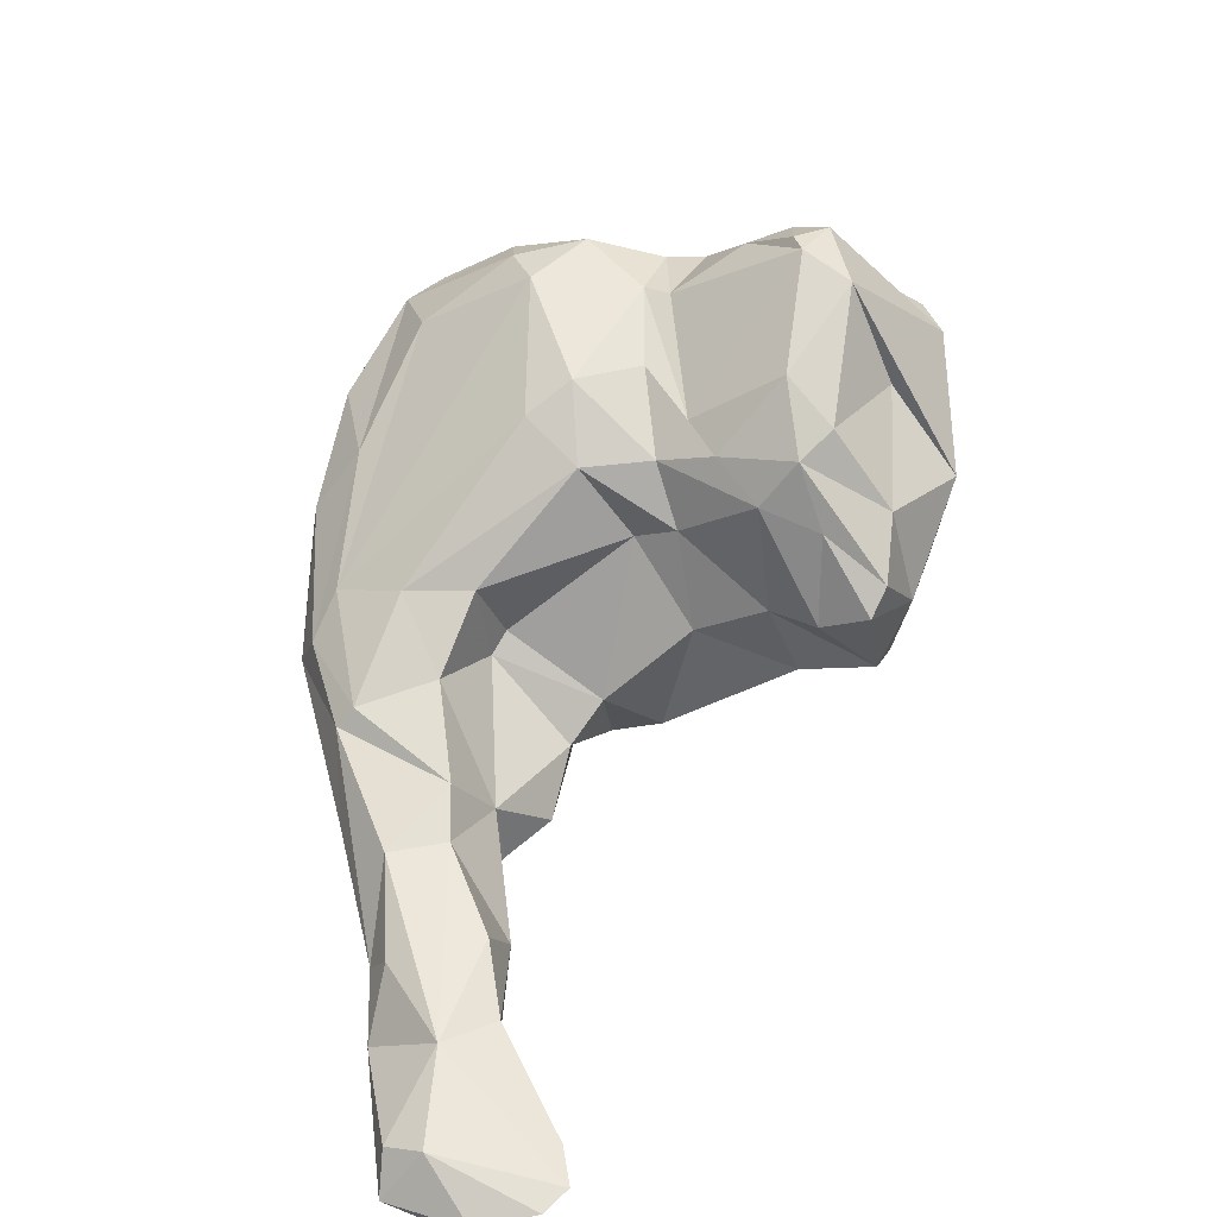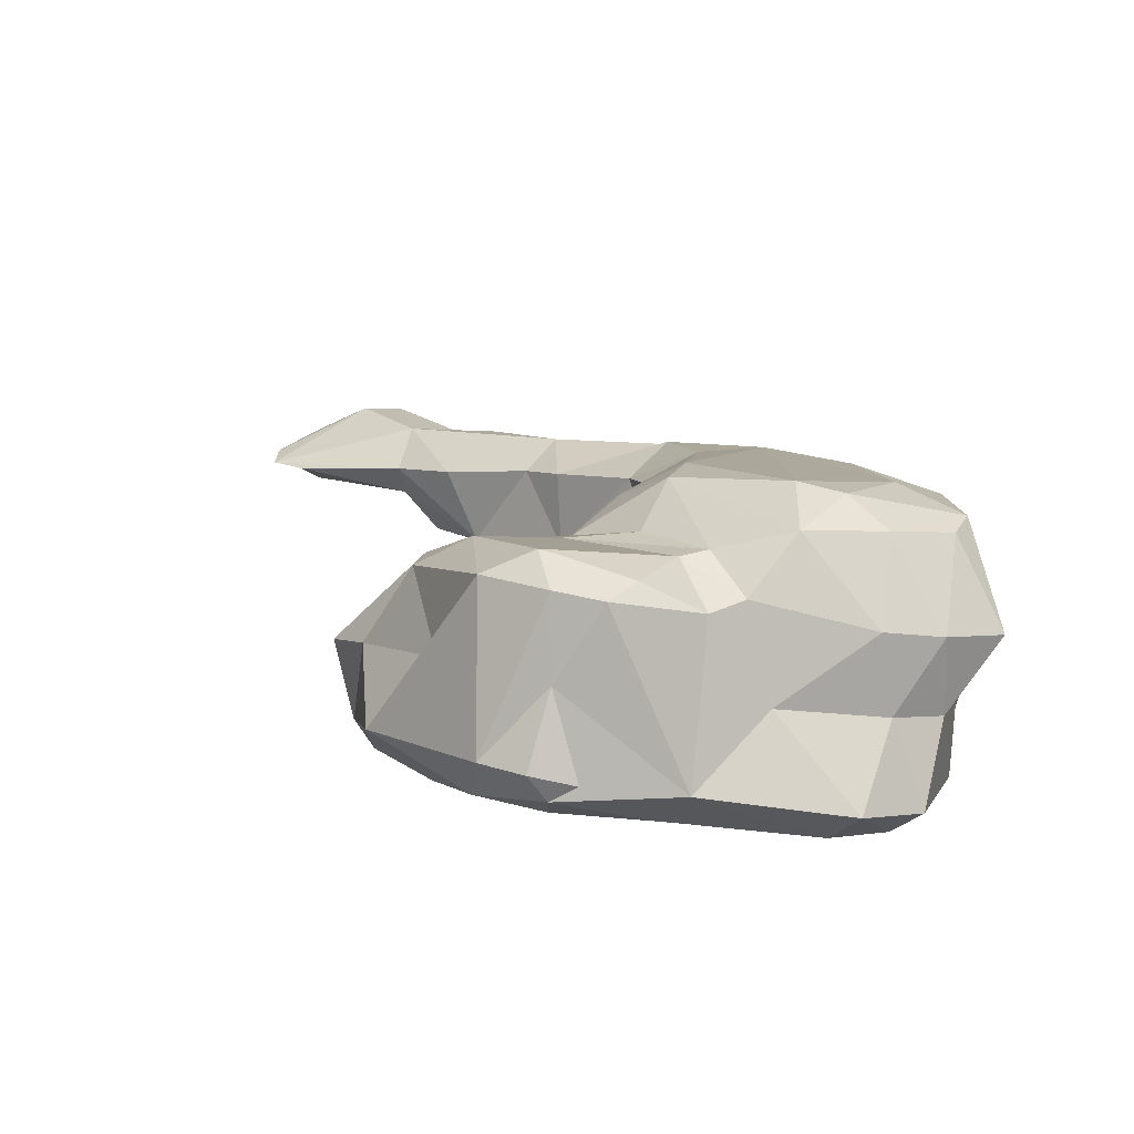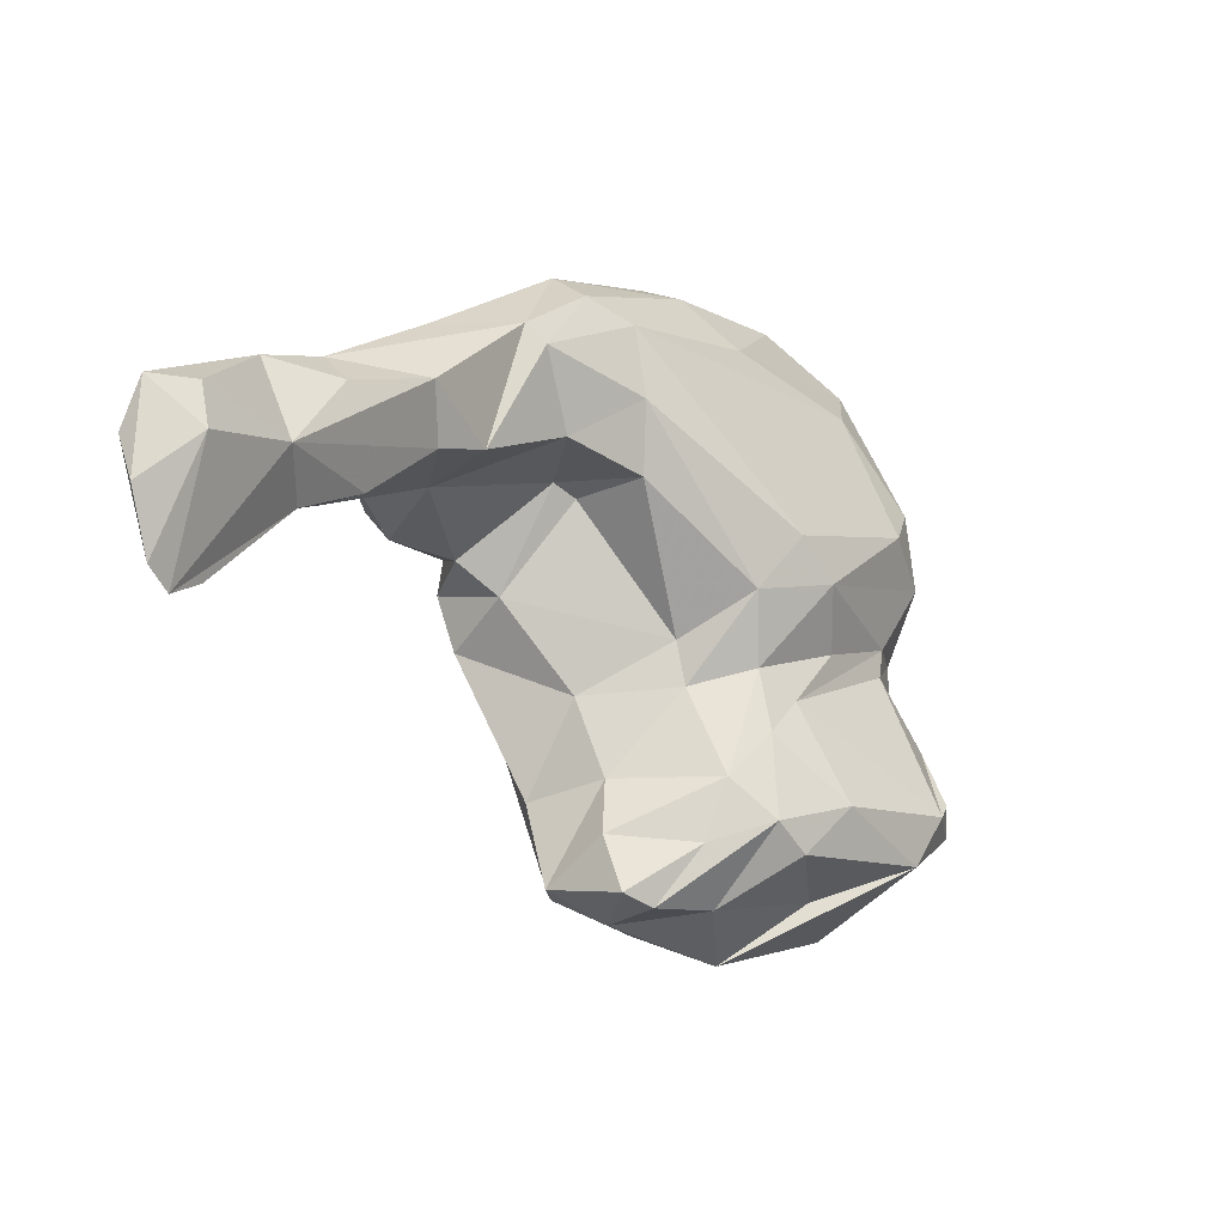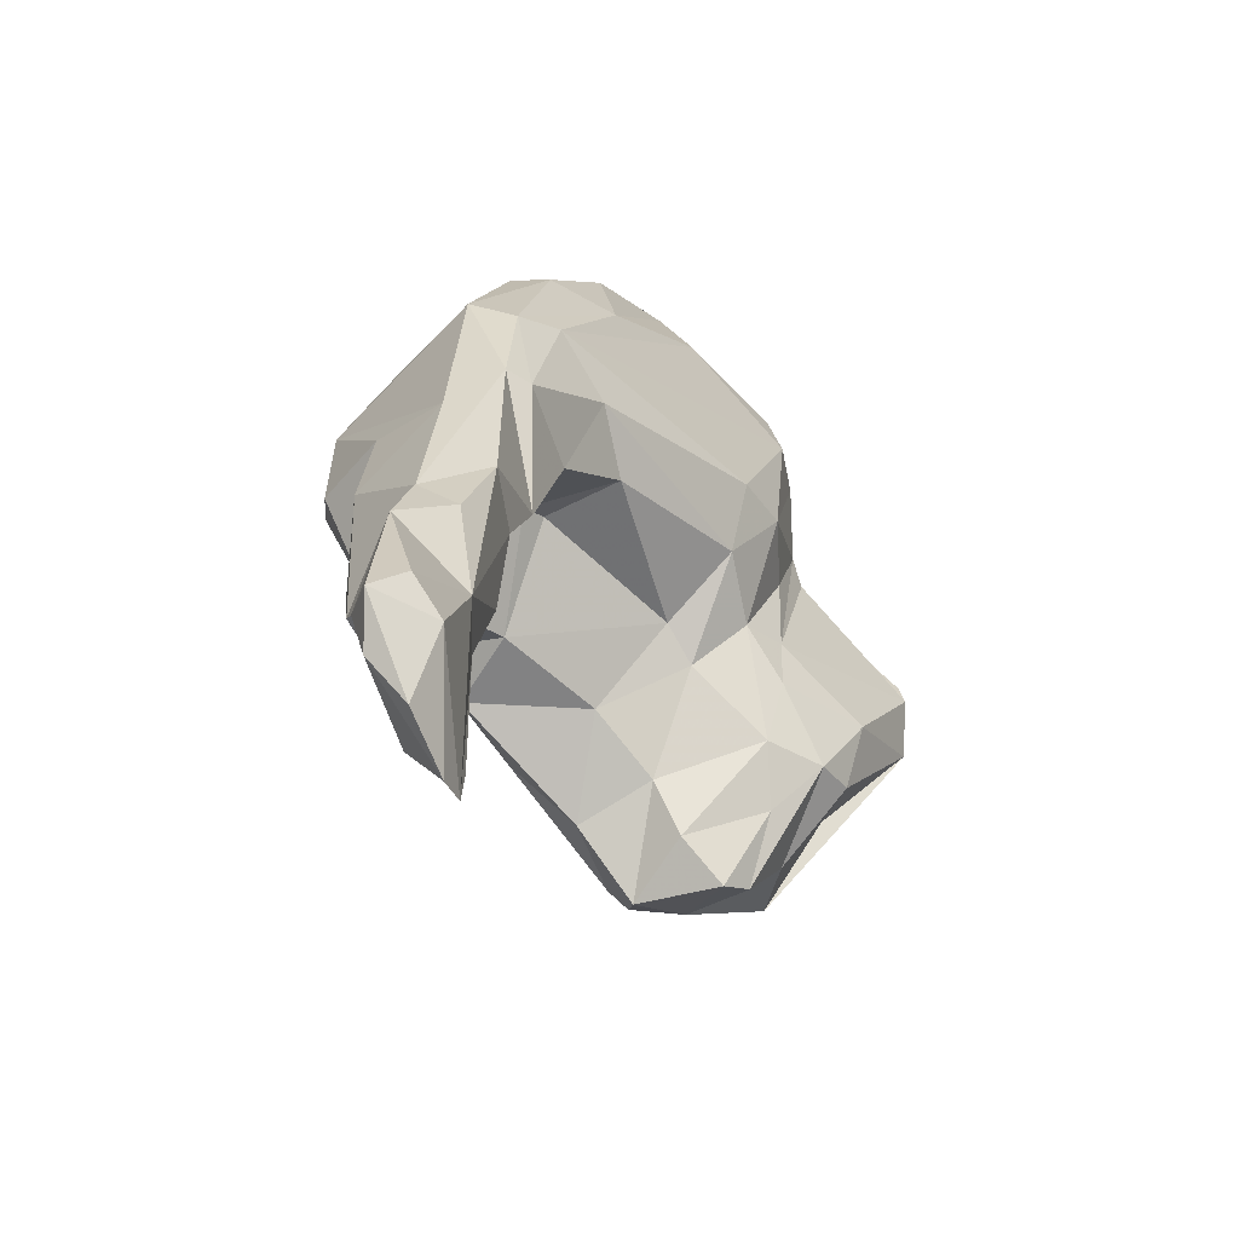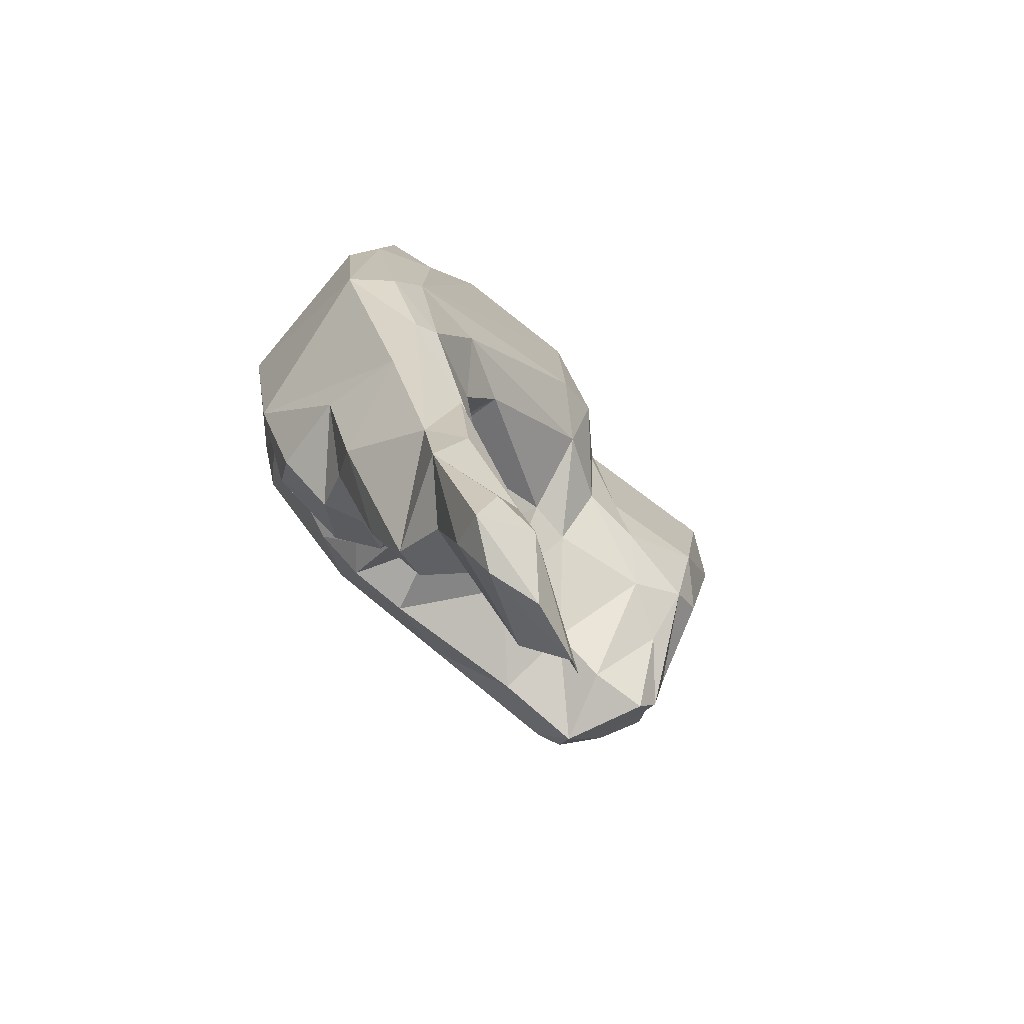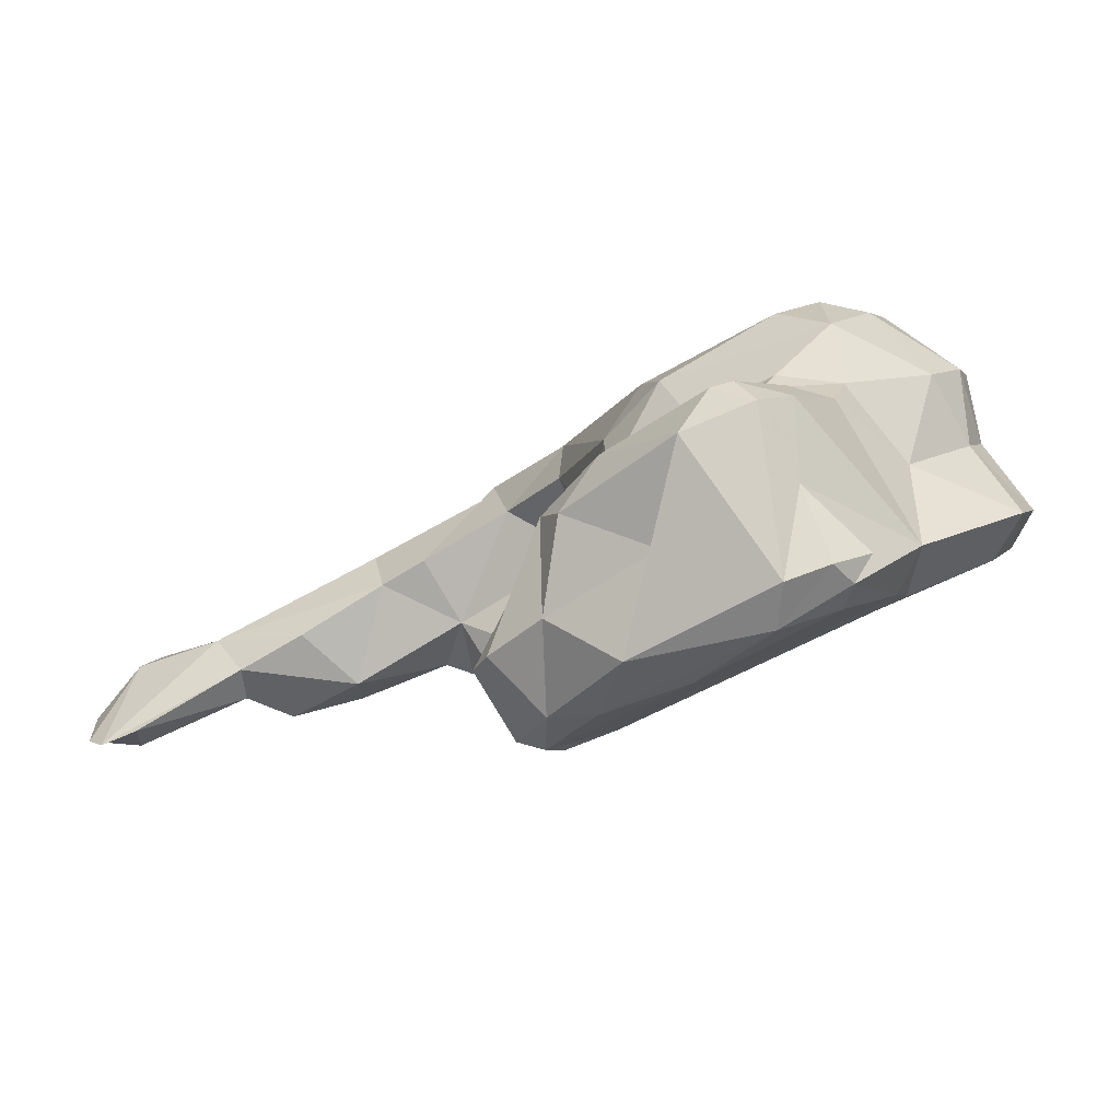
<metadata>
{"format":"obj","ext":"obj","renderer":"f3d","projection":"perspective","resolution":1024,"background":"white","views":[{"elev":30.8,"azim":63.8,"up":"+Y"},{"elev":52.0,"azim":-163.4,"up":"+Y"},{"elev":31.1,"azim":99.1,"up":"+Z"},{"elev":40.1,"azim":71.5,"up":"+Z"},{"elev":40.5,"azim":52.3,"up":"+Z"},{"elev":34.4,"azim":153.3,"up":"+Y"}]}
</metadata>
<code>
v 204 208.5 74.28
v 206 210.4 72.05
v 205.5 207.3 70.73
v 205.3 204.2 74.24
v 204.7 205.6 77.35
v 204.9 202.3 71.46
v 205.4 206.2 66.98
v 205.6 201.2 72.72
v 207.3 208.6 69.16
v 206.7 210.6 76.91
v 207.8 199.7 78.66
v 207.2 201.9 69.79
v 206.5 204.8 66.7
v 209 212.5 74.71
v 206.8 206.3 81.16
v 207.8 206.8 81.89
v 205.8 201.5 77.04
v 206.5 209.9 78.51
v 209.4 198.6 74.38
v 210.9 213.1 75.6
v 208.6 205.8 65.11
v 208.3 211.4 70.86
v 211.2 203.7 84.76
v 213.6 209.1 63.32
v 209.6 198.9 73.24
v 210.9 197 80.94
v 207.5 207.8 65.05
v 211.6 209.9 67.36
v 211 197 76.24
v 211.7 206.2 82.98
v 209.5 210.2 79.1
v 213.3 212.8 69.84
v 213 196 75.81
v 214.7 207.2 63.12
v 211 202.2 84.92
v 216.5 200.9 87.15
v 218.5 195.9 74.17
v 212.1 213.7 72.83
v 214.5 213.1 68.61
v 213.4 200.5 70.74
v 216.4 193.9 83.12
v 218 210.8 76.35
v 218.2 210.3 60.91
v 216 202.7 85.81
v 215.2 212.6 71.84
v 212.9 212.9 75.75
v 213.7 206.4 63.83
v 219 213.2 63.82
v 213.4 196 78.84
v 218 195.4 76.42
v 217.2 211 61.36
v 217.7 215.2 66.53
v 217 214.5 68.22
v 219.6 192.6 82.07
v 217.8 209.5 78.3
v 220.6 200.1 87.06
v 219.1 211.3 61.1
v 215.3 199.3 87.2
v 218.5 203.5 84.06
v 219.7 215.8 65.99
v 217.8 204.4 65.3
v 219.7 215.7 67.65
v 218.3 210.8 73.34
v 220.3 195.6 75.75
v 218.4 208.9 61.33
v 221.5 199.1 70.13
v 220.1 208 77.15
v 221 211 61.33
v 220 203.6 81.53
v 220.7 215.6 67.79
v 219.2 200.9 79.88
v 216.3 212.7 71.18
v 221.3 209.8 73.01
v 219.4 200.1 80.64
v 224.8 201.7 66.7
v 221.2 205.1 75.24
v 222.3 193.4 80.32
v 221 194.3 86.23
v 221.3 208.3 74.37
v 222 198.4 76.98
v 222.4 198.3 70.94
v 220.2 192.5 83.59
v 223.3 201.5 73.66
v 222.2 196.8 78.52
v 221.5 201 83.77
v 224.3 196.4 82.78
v 220.1 195.8 77.24
v 222.6 214.8 66.67
v 225.2 198.7 84.96
v 222.6 192.7 82.78
v 223.3 209.1 72.87
v 220.3 199.3 87.72
v 222.1 196.6 74.36
v 223.8 194.7 80.13
v 226.8 200.8 67.48
v 224 193.7 82.3
v 226.2 210.8 69.36
v 223.9 210.8 65.47
v 224 212.3 70.24
v 221.3 208.9 61.25
v 223.5 205.9 63.24
v 222.5 205.6 73.98
v 222.8 196.3 88.64
v 223.3 193.1 84.62
v 226.2 209.7 70.84
v 224.7 193.5 83.71
v 226.6 204.2 65.07
v 225.4 207.7 72.1
v 227.7 201.3 67.28
v 225.6 200 70.14
v 225.6 203 71.57
v 226.9 197.4 85.78
v 226.3 207.5 63.76
v 227.8 207.5 67.53
v 227.4 207.1 70.41
v 224.8 192.6 87.02
v 228.9 193.4 84.28
v 228.2 191.4 85.68
v 228.1 203.5 66.58
v 229.7 195 89.64
v 228.5 201.3 68.34
v 229.5 205.5 68.75
v 227.9 203.3 70.72
v 229.8 204.4 69.53
v 226.2 197.2 88.17
v 228.4 193.9 89.8
v 230.9 192.4 90.99
v 230.9 195.7 86.01
v 231 190.8 87.05
v 231.5 191.2 86.03
v 233.6 194.1 86.81
v 232.6 191.4 88.97
v 233.4 192.4 86.88
v 235.8 189.9 91.26
v 235.6 191.9 92.31
v 236.5 190.3 92.88
v 238.8 192.4 86.8
v 233.8 194.2 89.36
v 238.4 190.7 87.84
v 237 192.4 91.36
v 237.8 189.8 91.42
v 240.3 191.8 87.25
v 239.5 190.7 90.7
v 240.6 191.3 88.44
g foo
f 12 8 6
f 12 6 13
f 13 6 7
f 13 7 27
f 25 8 12
f 25 19 8
f 61 12 13
f 61 13 21
f 21 13 27
f 40 12 61
f 24 21 27
f 25 12 40
f 47 21 24
f 25 29 19
f 47 24 34
f 29 33 49
f 33 29 25
f 33 25 37
f 37 25 40
f 66 37 40
f 61 21 47
f 34 24 43
f 33 50 49
f 50 33 37
f 66 40 61
f 75 47 34
f 34 43 65
f 75 34 65
f 57 43 51
f 61 47 75
f 37 64 50
f 66 61 75
f 100 65 43
f 37 66 81
f 101 75 65
f 100 57 68
f 100 43 57
f 64 37 93
f 93 37 81
f 101 65 100
f 81 66 95
f 100 68 113
f 93 81 110
f 110 81 95
f 95 66 75
f 109 75 101
f 109 101 107
f 107 100 113
f 107 101 100
f 95 75 109
f 95 121 110
f 121 95 109
f 109 107 119
f 119 107 113
f 121 109 119
f 7 6 3
f 8 4 6
f 6 4 3
f 9 7 3
f 9 27 7
f 8 19 17
f 28 27 9
f 29 11 17
f 29 17 19
f 24 27 28
f 29 26 11
f 49 26 29
f 41 26 49
f 24 48 43
f 51 43 48
f 48 57 51
f 54 41 49
f 87 49 50
f 57 48 68
f 54 49 87
f 50 64 87
f 82 41 54
f 77 54 87
f 84 64 80
f 87 64 84
f 64 93 80
f 83 80 93
f 113 68 88
f 93 110 83
f 113 88 98
f 54 90 82
f 77 90 54
f 90 77 94
f 94 77 87
f 87 84 94
f 111 83 110
f 110 121 111
f 114 113 98
f 121 123 111
f 119 113 114
f 119 114 122
f 123 121 124
f 119 124 121
f 124 119 122
f 1 4 5
f 3 4 1
f 2 3 1
f 8 17 5
f 8 5 4
f 3 2 9
f 15 5 17
f 15 17 11
f 2 22 9
f 9 22 28
f 22 32 28
f 32 39 28
f 24 28 39
f 41 58 26
f 52 48 24
f 39 52 24
f 52 60 48
f 68 48 60
f 74 80 71
f 76 71 80
f 76 80 83
f 76 83 102
f 60 88 68
f 41 82 78
f 84 74 86
f 74 84 80
f 82 90 78
f 104 78 90
f 86 94 84
f 83 111 102
f 108 102 111
f 98 88 97
f 116 78 104
f 104 90 96
f 90 94 96
f 94 86 96
f 108 111 123
f 108 123 115
f 97 114 98
f 104 96 106
f 115 123 124
f 105 114 97
f 106 96 86
f 106 86 117
f 115 124 122
f 105 115 122
f 105 122 114
f 116 104 118
f 118 104 106
f 129 116 118
f 118 106 117
f 118 130 129
f 118 117 130
f 1 5 18
f 1 18 10
f 2 1 10
f 5 15 18
f 2 10 14
f 14 22 2
f 35 15 11
f 38 22 14
f 38 32 22
f 35 11 26
f 32 38 45
f 32 45 72
f 39 32 72
f 58 35 26
f 39 72 53
f 52 39 53
f 45 63 73
f 45 73 72
f 53 72 70
f 53 70 62
f 52 53 62
f 62 60 52
f 79 42 67
f 79 63 42
f 76 69 71
f 76 67 69
f 67 76 102
f 79 67 102
f 63 79 73
f 72 73 70
f 60 62 70
f 103 58 41
f 74 71 69
f 85 74 69
f 79 102 108
f 73 79 91
f 78 103 41
f 85 86 74
f 91 79 108
f 70 73 99
f 70 99 88
f 88 60 70
f 73 91 99
f 86 85 89
f 91 108 105
f 99 91 105
f 99 97 88
f 116 103 78
f 105 108 115
f 99 105 97
f 112 86 89
f 126 103 116
f 86 112 117
f 112 128 117
f 126 116 129
f 129 127 126
f 131 117 128
f 132 127 129
f 133 129 130
f 133 132 129
f 117 133 130
f 117 131 133
f 127 134 136
f 134 127 132
f 137 133 131
f 134 132 139
f 139 133 137
f 139 132 133
f 134 141 136
f 141 134 139
f 141 139 144
f 144 137 142
f 144 139 137
f 141 143 136
f 143 141 144
f 18 15 16
f 18 14 10
f 14 18 20
f 16 15 35
f 18 30 31
f 18 16 30
f 20 18 31
f 20 38 14
f 16 35 23
f 20 31 46
f 38 20 46
f 16 23 30
f 38 42 45
f 38 46 42
f 23 36 30
f 31 30 44
f 46 31 44
f 58 23 35
f 36 23 58
f 42 63 45
f 30 36 44
f 46 44 55
f 46 55 42
f 55 44 59
f 36 58 92
f 44 56 59
f 55 59 67
f 55 67 42
f 36 92 56
f 44 36 56
f 59 85 69
f 59 69 67
f 58 103 92
f 59 56 85
f 85 56 89
f 56 92 89
f 92 103 126
f 89 92 125
f 92 126 125
f 89 125 112
f 125 126 120
f 112 138 128
f 112 125 138
f 125 120 138
f 128 138 131
f 127 120 126
f 120 127 138
f 138 127 135
f 127 136 135
f 138 135 140
f 140 135 136
f 138 140 142
f 131 138 142
f 142 137 131
f 136 143 140
f 140 143 144
f 142 140 144
g

</code>
